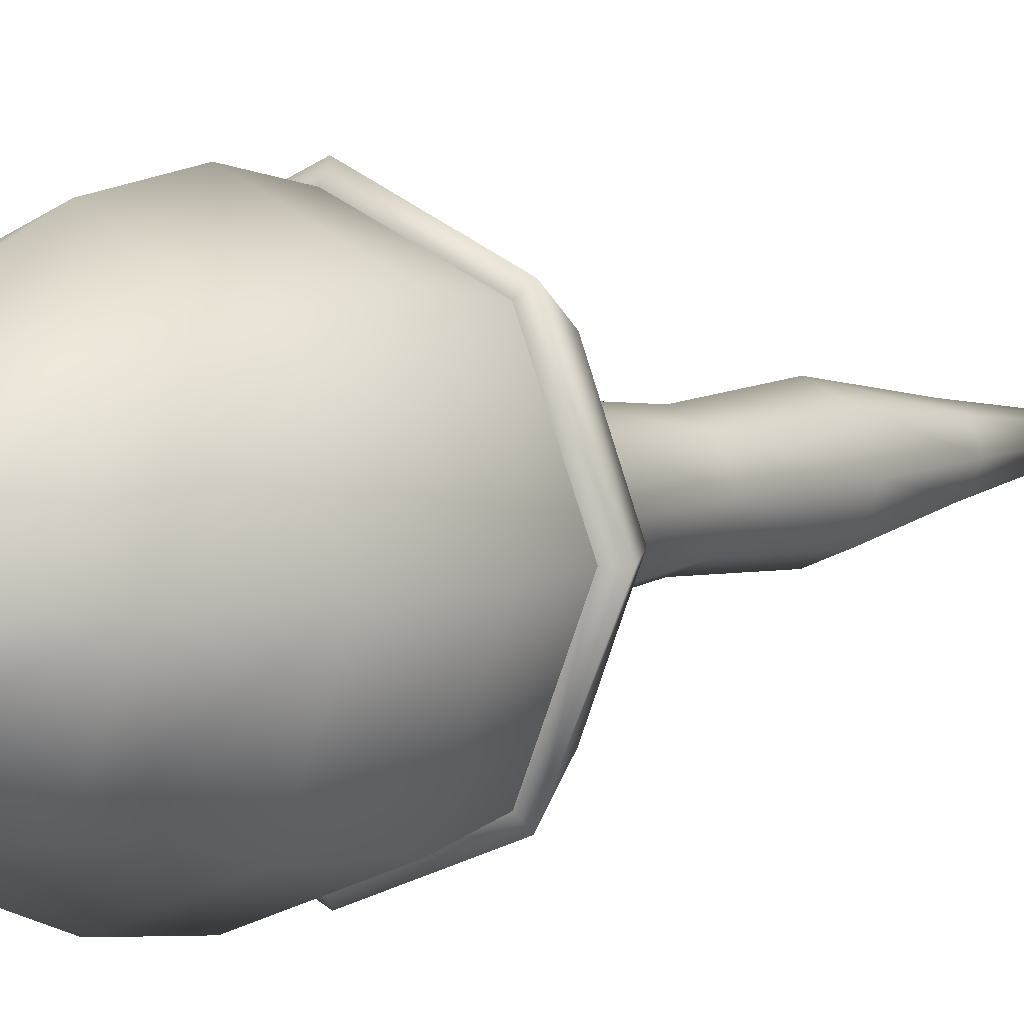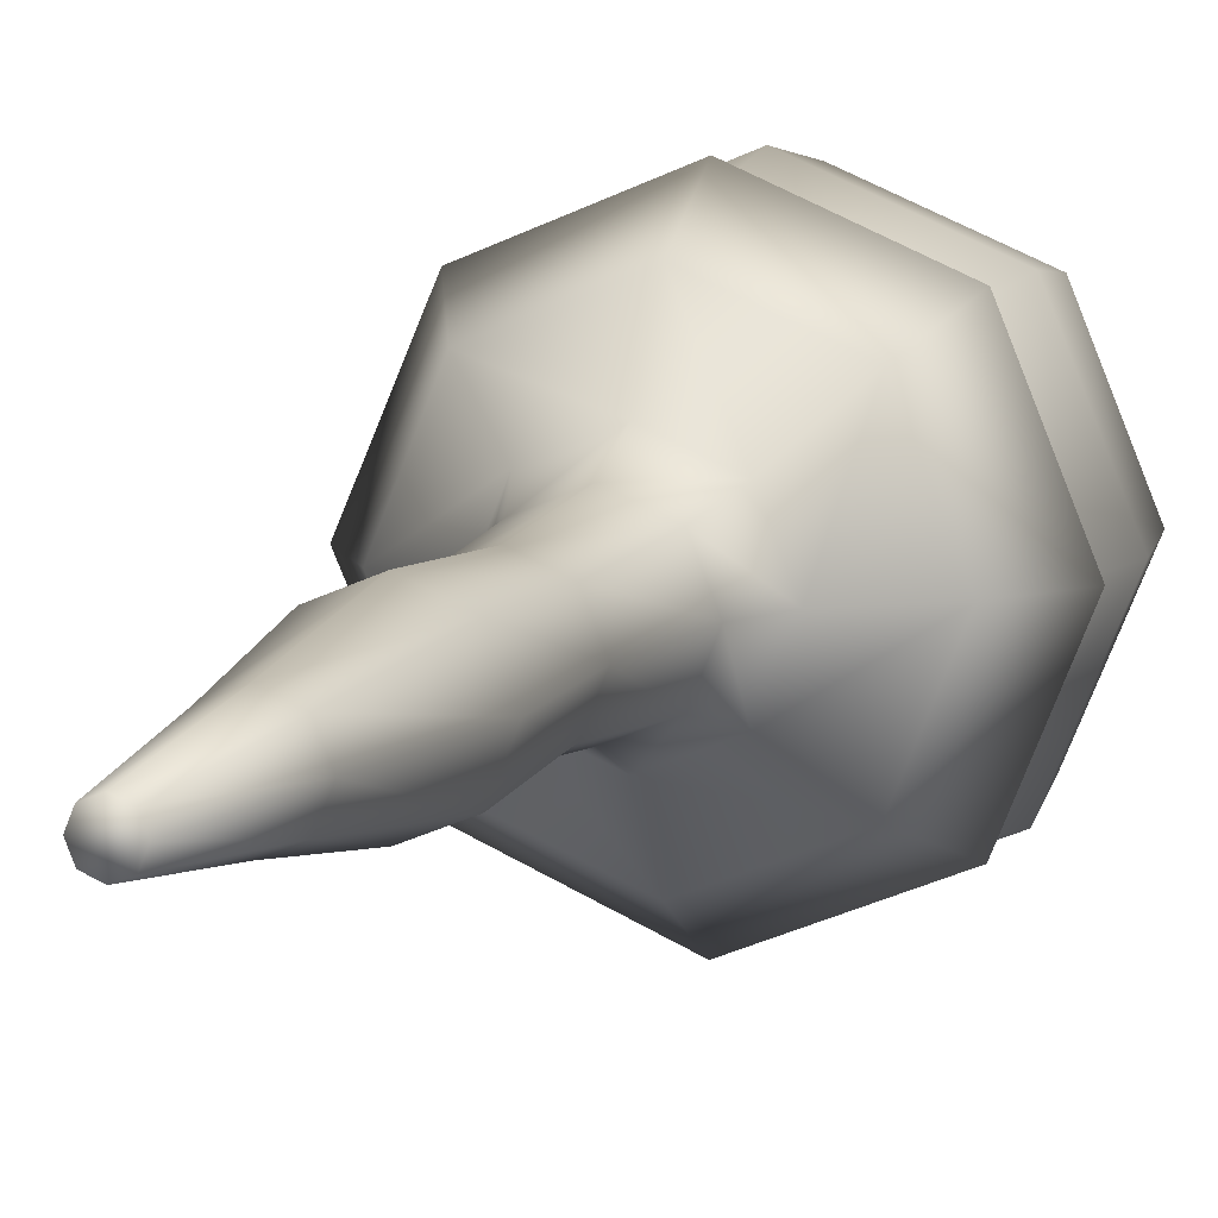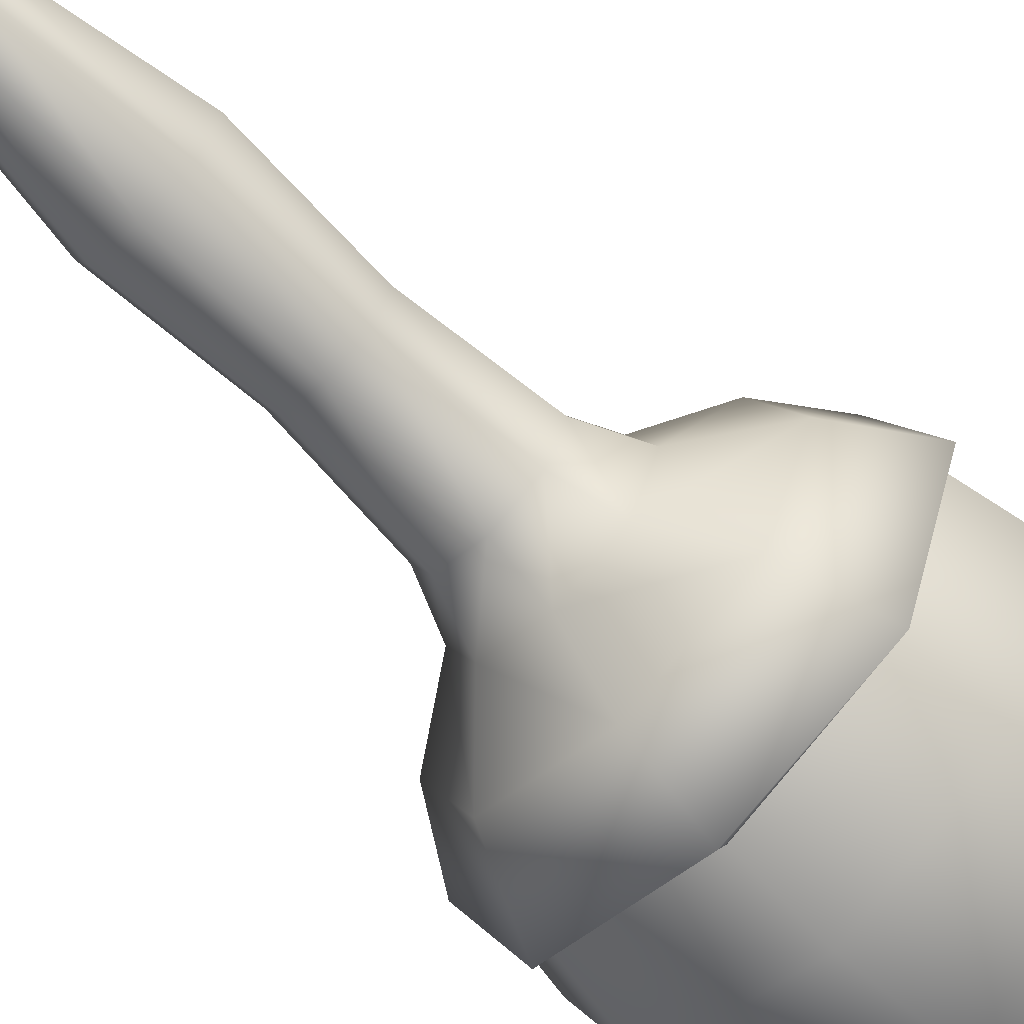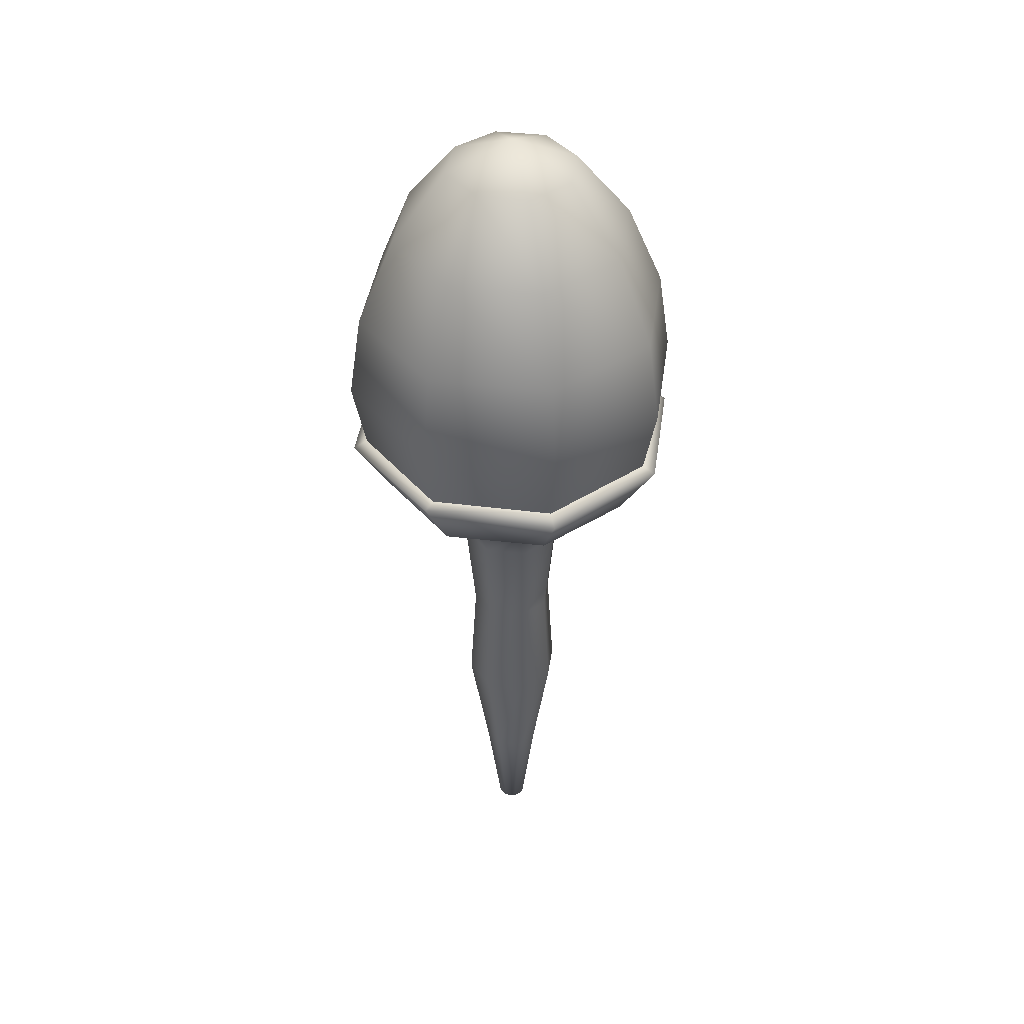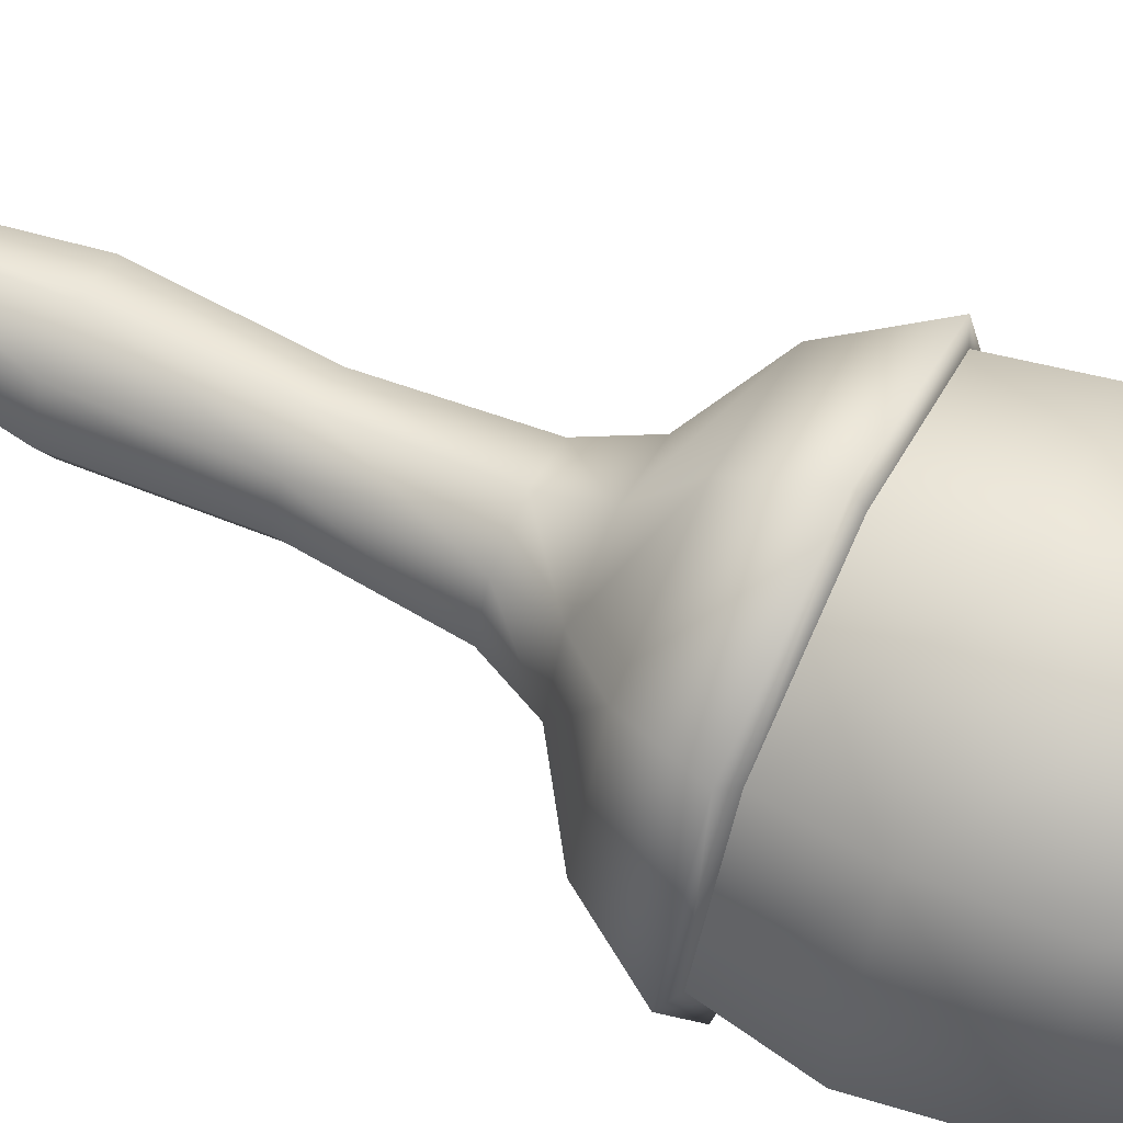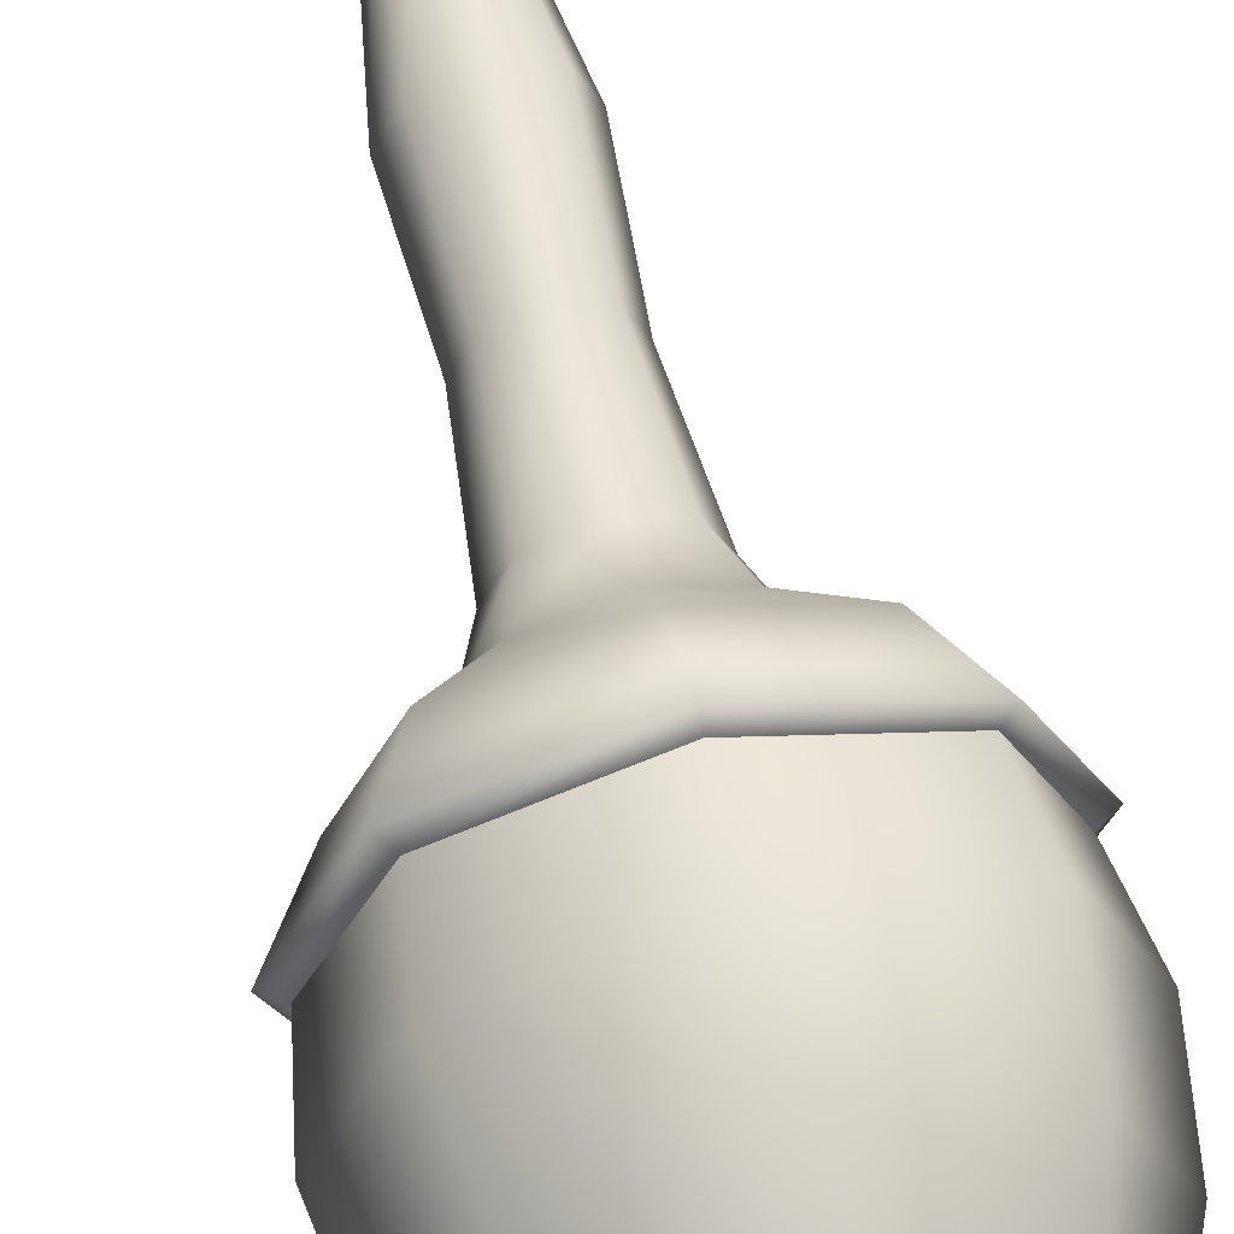
<metadata>
{"format":"obj","ext":"obj","renderer":"f3d","projection":"perspective","resolution":1024,"background":"white","views":[{"elev":6.5,"azim":39.7,"up":"+Y"},{"elev":9.3,"azim":-160.5,"up":"+Y"},{"elev":-66.4,"azim":-134.3,"up":"+Y"},{"elev":41.4,"azim":75.6,"up":"+Z"},{"elev":62.8,"azim":-64.2,"up":"+Y"},{"elev":62.3,"azim":-13.2,"up":"+Y"}]}
</metadata>
<code>
g Sphere
v 0.06213 -0.06213 -0.02432
v 0.08786 9.313e-09 -0.02432
v 0.06213 0.06213 -0.02432
v -2.416e-07 -0.08786 -0.02432
v -2.385e-07 0.08786 -0.02432
v -0.06213 0.06213 -0.02432
v -0.06213 -0.06213 -0.02432
v -0.08786 7.451e-09 -0.02432
v -0.7071 0 4.931
v -0.2706 0.2706 5.335
v -0.3827 0 5.335
v -2.578e-07 0 5.499
v -1.485e-07 0.3827 5.335
v -0.5 0.5 4.931
v 0.2706 0.2706 5.335
v 0.3827 0 5.335
v -1.634e-07 0.7071 4.931
v 0.5 0.5 4.931
v -0.6533 0.6533 4.423
v -0.9239 0 4.423
v -1.634e-07 0.9239 4.423
v 0.7071 0 4.931
v 0.6533 0.6533 4.423
v 0.2706 -0.2706 5.335
v -2.578e-07 0 5.499
v -0.7071 0.7071 3.928
v -1 0 3.928
v -1.336e-07 1 3.928
v -0.7071 -0.7071 3.928
v 0.7071 0.7071 3.928
v -0.6533 -0.6533 4.423
v -1.634e-07 -1 3.928
v 0.9239 0 4.423
v 1 0 3.928
v -1.038e-07 -0.9239 4.423
v 0.7071 -0.7071 3.928
v -0.5 -0.5 4.931
v -0.3827 0 5.335
v 0.6533 -0.6533 4.423
v 0.5 -0.5 4.931
v -1.634e-07 -0.7071 4.931
v -0.2706 -0.2706 5.335
v -1.634e-07 -0.3827 5.335
v -0.3 0.3 2.891
v -1.485e-07 0.4243 2.891
v -1.634e-07 0.7789 3.129
v -0.5508 0.5508 3.129
v -1.656e-07 0.3104 2.644
v -0.4243 0 2.891
v -0.2195 0.2195 2.644
v -0.7789 0 3.129
v -0.3104 0 2.644
v -0.7112 0.7112 3.466
v -1.006 0 3.466
v -1.634e-07 1.006 3.484
v -1.634e-07 0.7789 3.129
v 0.7112 0.7112 3.495
v 0.5508 0.5508 3.129
v 1.006 0 3.464
v 0.7789 0 3.129
v 0.3 0.3 2.891
v 0.4243 0 2.891
v 0.3104 0 2.644
v 0.2195 0.2195 2.644
v 0.252 0 2.035
v 0.1782 0.1782 2.035
v 0.2934 0 1.371
v -2.344e-07 0.252 2.035
v 0.2074 0.2074 1.371
v -0.1782 0.1782 2.035
v -0.252 0 2.035
v -2.331e-07 0.2934 1.371
v -0.2074 0.2074 1.371
v 0.1254 0.1254 0.6475
v 0.1773 0 0.6475
v -2.367e-07 0.1773 0.6475
v -0.2934 0 1.371
v -0.1254 0.1254 0.6475
v -0.1773 0 0.6475
v 0.06213 0.06213 -0.02432
v -2.385e-07 0.08786 -0.02432
v 0.08786 9.313e-09 -0.02432
v -0.06213 0.06213 -0.02432
v 0.06213 -0.06213 -0.02432
v -0.08786 7.451e-09 -0.02432
v 0.1254 -0.1254 0.6475
v -2.416e-07 -0.08786 -0.02432
v -0.1254 -0.1254 0.6475
v -0.06213 -0.06213 -0.02432
v -2.429e-07 -0.1773 0.6475
v 0.2074 -0.2074 1.371
v 0.252 0 2.035
v -0.2074 -0.2074 1.371
v -0.2934 0 1.371
v -2.434e-07 -0.2934 1.371
v 0.1782 -0.1782 2.035
v 0.3104 0 2.644
v -0.1782 -0.1782 2.035
v -2.433e-07 -0.252 2.035
v 0.2195 -0.2195 2.644
v 0.4243 0 2.891
v -0.2195 -0.2195 2.644
v -0.3104 0 2.644
v -1.765e-07 -0.3104 2.644
v 0.3 -0.3 2.891
v -0.3 -0.3 2.891
v -0.4243 0 2.891
v -0.7789 0 3.129
v -1.634e-07 -0.4243 2.891
v -0.5508 -0.5508 3.129
v -0.7112 -0.7112 3.502
v -1.634e-07 -0.7789 3.129
v -1.038e-07 -1.006 3.488
v 0.5508 -0.5508 3.129
v 0.7789 0 3.129
v 0.7112 -0.7112 3.509
v -0.9239 0 3.514
v -0.6533 0.6533 3.521
v -0.7071 0.7071 3.928
v -1 0 3.928
v -1.336e-07 1 3.928
v -0.6533 -0.6533 3.521
v -1.634e-07 0.9239 3.527
v -0.7071 -0.7071 3.928
v 0.7071 0.7071 3.928
v -1.038e-07 -0.9239 3.527
v 0.6533 0.6533 3.524
v -1.634e-07 -1 3.928
v 1 0 3.928
v 0.6533 -0.6533 3.521
v 0.9239 0 3.514
v 0.7071 -0.7071 3.928
v -0.9239 0 3.514
v -1.006 0 3.466
v -0.7112 0.7112 3.466
v -0.6533 0.6533 3.521
v -0.6533 -0.6533 3.521
v -1.634e-07 1.006 3.484
v -0.7112 -0.7112 3.502
v -1.634e-07 0.9239 3.527
v -1.038e-07 -0.9239 3.527
v 0.7112 0.7112 3.495
v -1.038e-07 -1.006 3.488
v 0.6533 0.6533 3.524
v 0.6533 -0.6533 3.521
v 1.006 0 3.464
v 0.7112 -0.7112 3.509
v 0.9239 0 3.514
g Sphere_0
f 3 2 1
f 1 4 3
f 4 5 3
f 4 6 5
f 4 7 6
f 7 8 6
f 11 10 9
f 12 10 11
f 12 13 10
f 10 14 9
f 10 13 14
f 12 15 13
f 12 16 15
f 13 15 17
f 13 17 14
f 15 16 18
f 15 18 17
f 14 17 19
f 9 14 20
f 14 19 20
f 17 18 21
f 17 21 19
f 16 22 18
f 18 23 21
f 18 22 23
f 16 24 22
f 25 24 16
f 19 21 26
f 19 26 27
f 20 19 27
f 21 28 26
f 21 23 28
f 20 27 29
f 23 30 28
f 31 20 29
f 31 29 32
f 9 20 31
f 23 33 30
f 33 34 30
f 22 33 23
f 35 31 32
f 35 32 36
f 37 9 31
f 37 31 35
f 38 9 37
f 39 36 34
f 33 39 34
f 39 35 36
f 22 40 33
f 40 39 33
f 24 40 22
f 41 35 39
f 41 37 35
f 40 41 39
f 42 38 37
f 42 37 41
f 25 38 42
f 24 43 40
f 43 41 40
f 43 42 41
f 25 43 24
f 25 42 43
f 46 45 44
f 47 46 44
f 45 48 44
f 47 44 49
f 44 50 49
f 48 50 44
f 51 47 49
f 50 52 49
f 53 47 51
f 54 53 51
f 53 55 47
f 55 56 47
f 55 57 56
f 57 58 56
f 56 58 45
f 57 59 58
f 59 60 58
f 58 60 61
f 58 61 45
f 60 62 61
f 62 63 61
f 61 64 45
f 63 64 61
f 63 65 64
f 64 48 45
f 65 66 64
f 64 66 48
f 65 67 66
f 66 68 48
f 48 68 50
f 67 69 66
f 66 69 68
f 68 70 50
f 50 70 52
f 70 71 52
f 68 72 70
f 69 72 68
f 70 73 71
f 72 73 70
f 69 74 72
f 67 75 69
f 75 74 69
f 72 76 73
f 74 76 72
f 73 77 71
f 73 78 77
f 76 78 73
f 78 79 77
f 74 80 76
f 80 81 76
f 76 81 78
f 82 80 74
f 75 82 74
f 81 83 78
f 78 83 79
f 84 82 75
f 83 85 79
f 86 84 75
f 86 75 67
f 87 84 86
f 79 85 88
f 85 89 88
f 89 87 90
f 90 87 86
f 88 89 90
f 91 86 67
f 90 86 91
f 91 67 92
f 79 88 93
f 94 79 93
f 88 90 95
f 95 90 91
f 93 88 95
f 96 91 92
f 95 91 96
f 96 92 97
f 94 93 98
f 71 94 98
f 93 95 99
f 99 95 96
f 98 93 99
f 100 96 97
f 99 96 100
f 100 97 101
f 71 98 102
f 103 71 102
f 98 99 104
f 104 99 100
f 102 98 104
f 105 100 101
f 104 100 105
f 103 102 106
f 107 103 106
f 108 107 106
f 102 104 109
f 106 102 109
f 109 104 105
f 110 108 106
f 110 106 109
f 54 108 110
f 111 54 110
f 112 110 109
f 111 110 112
f 112 109 105
f 113 111 112
f 114 105 101
f 114 112 105
f 113 112 114
f 115 114 101
f 116 113 114
f 116 114 115
f 59 116 115
f 119 118 117
f 120 119 117
f 119 121 118
f 120 117 122
f 121 123 118
f 124 120 122
f 121 125 123
f 124 122 126
f 125 127 123
f 128 124 126
f 125 129 127
f 128 126 130
f 129 131 127
f 132 128 130
f 132 130 131
f 129 132 131
f 135 134 133
f 136 135 133
f 133 134 137
f 138 135 136
f 134 139 137
f 140 138 136
f 137 139 141
f 142 138 140
f 139 143 141
f 144 142 140
f 141 143 145
f 146 142 144
f 143 147 145
f 148 146 144
f 145 147 148
f 147 146 148

</code>
